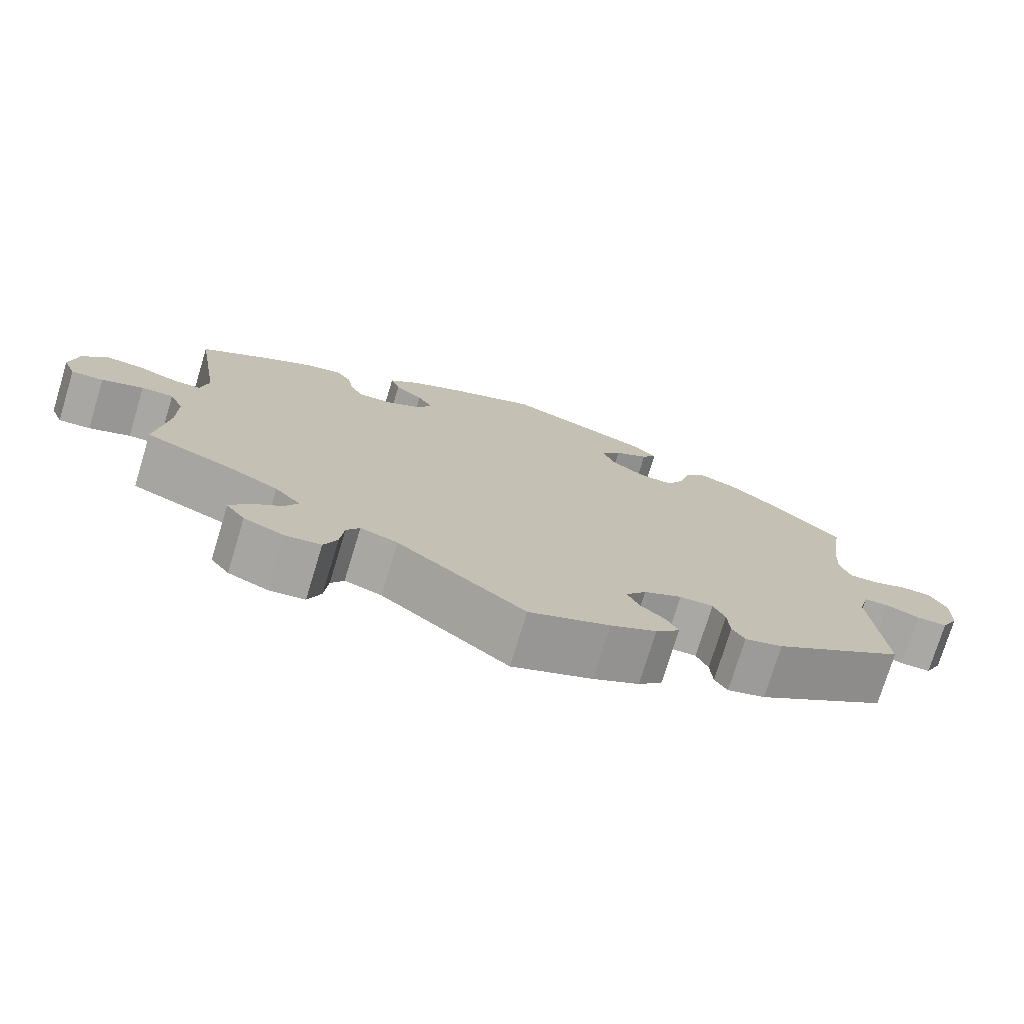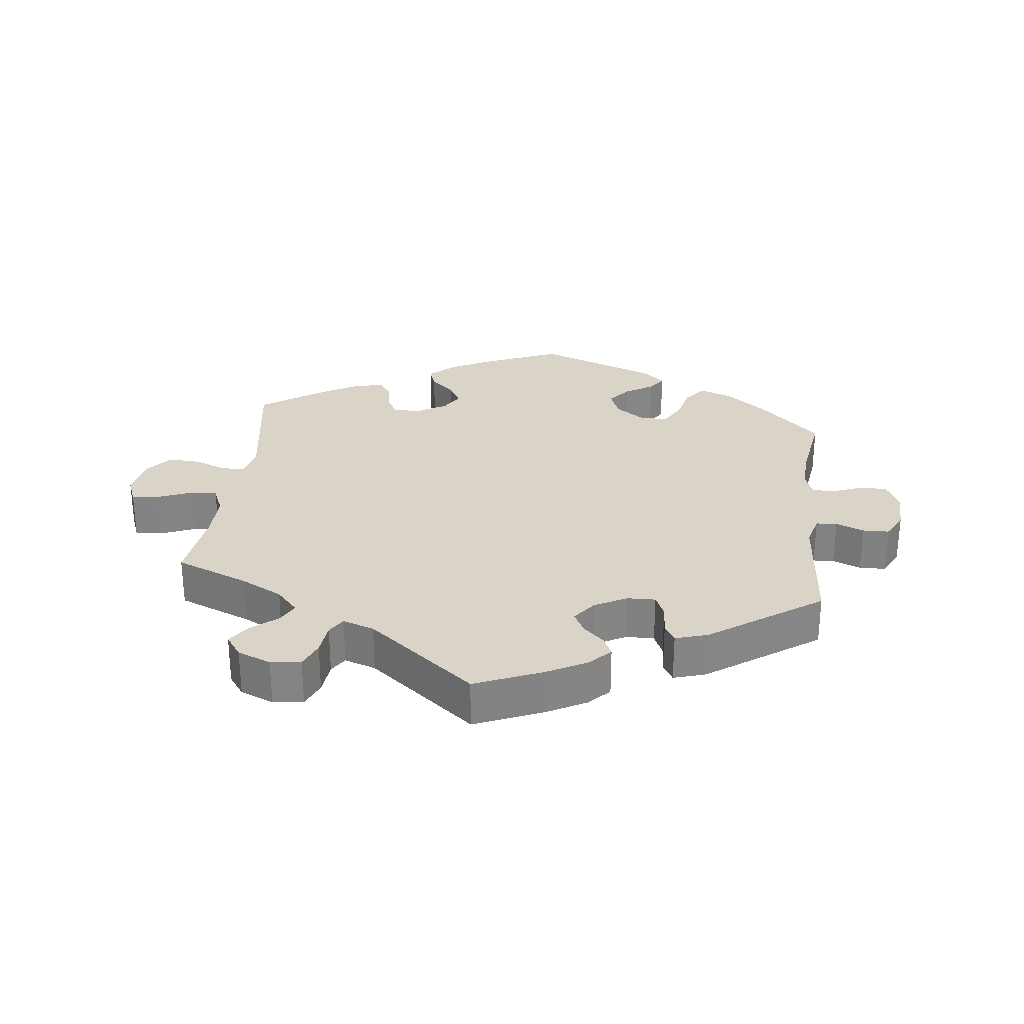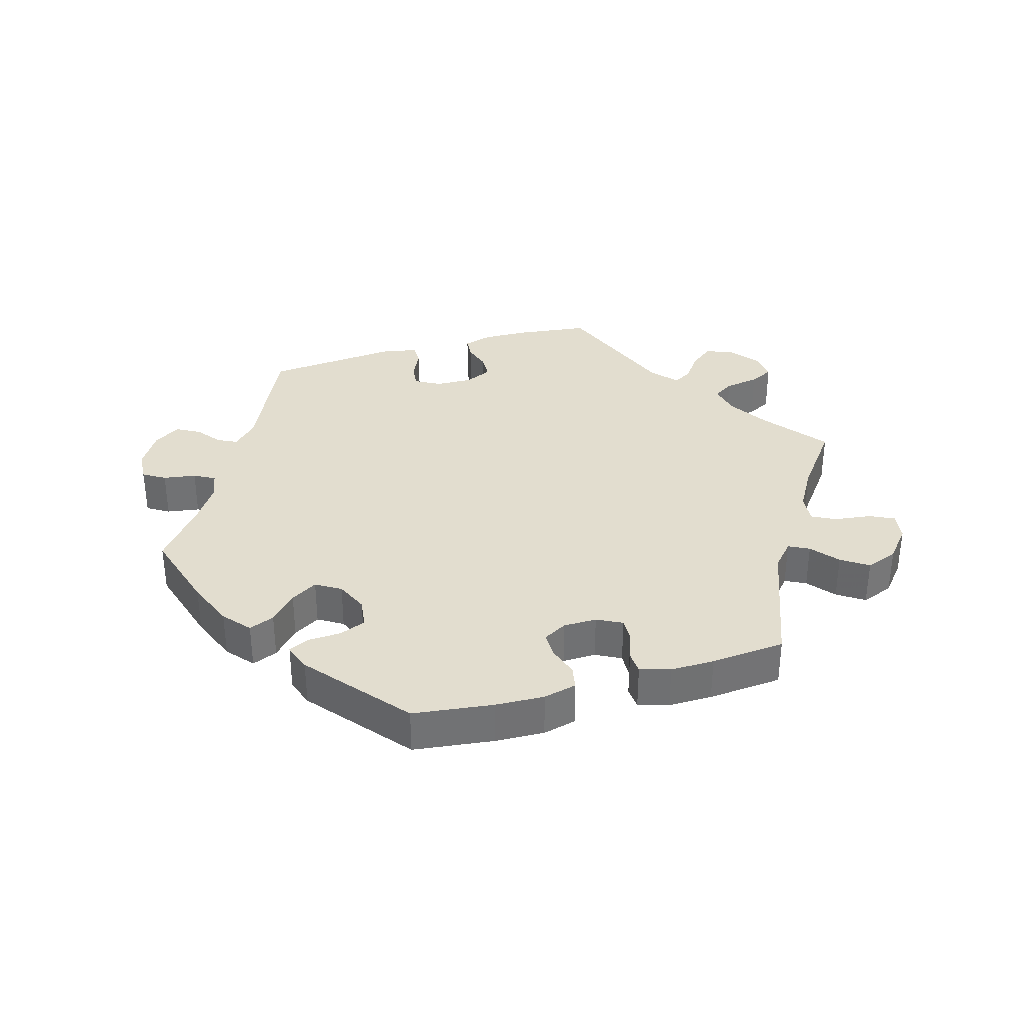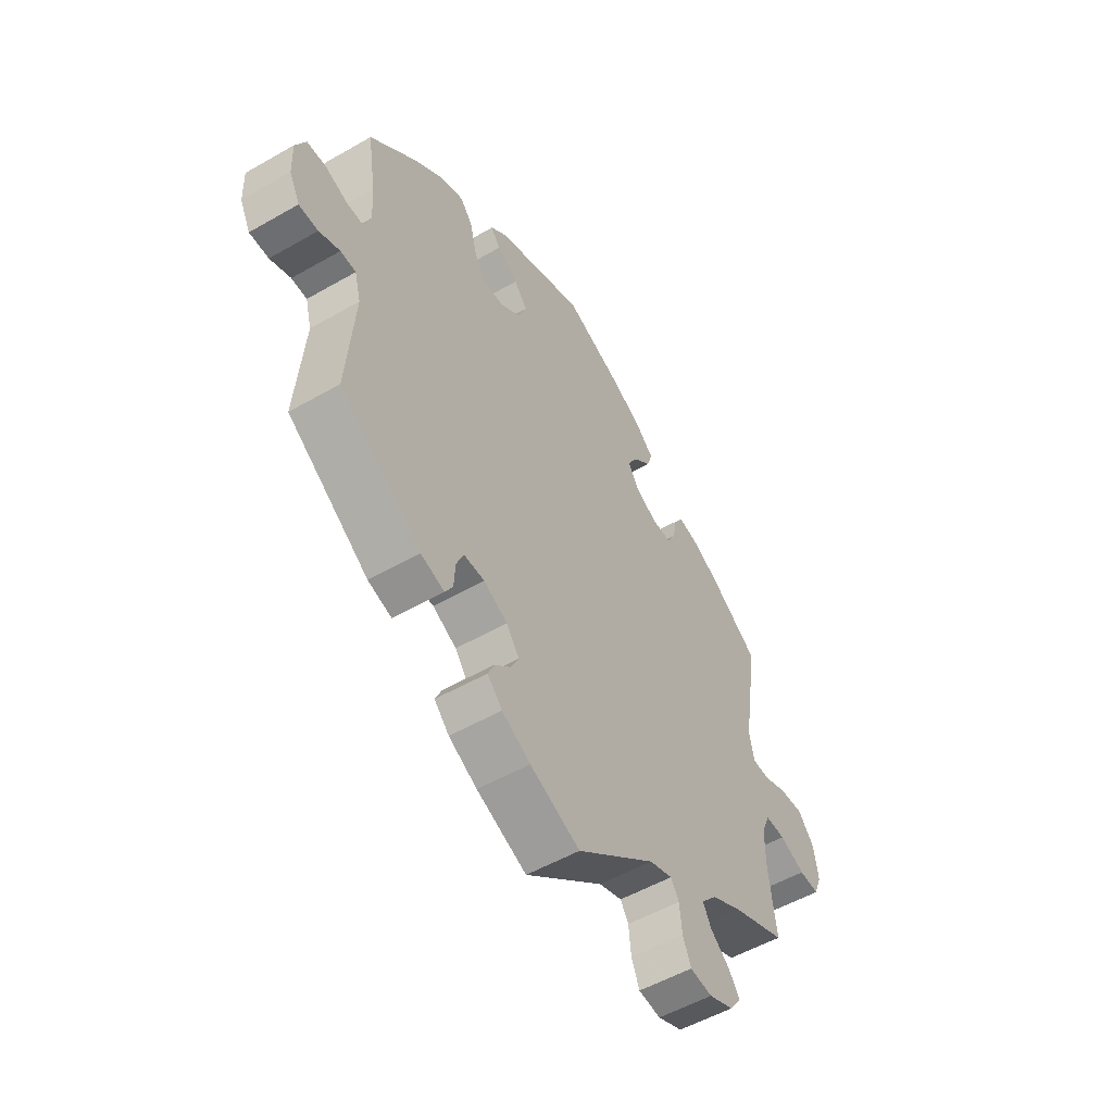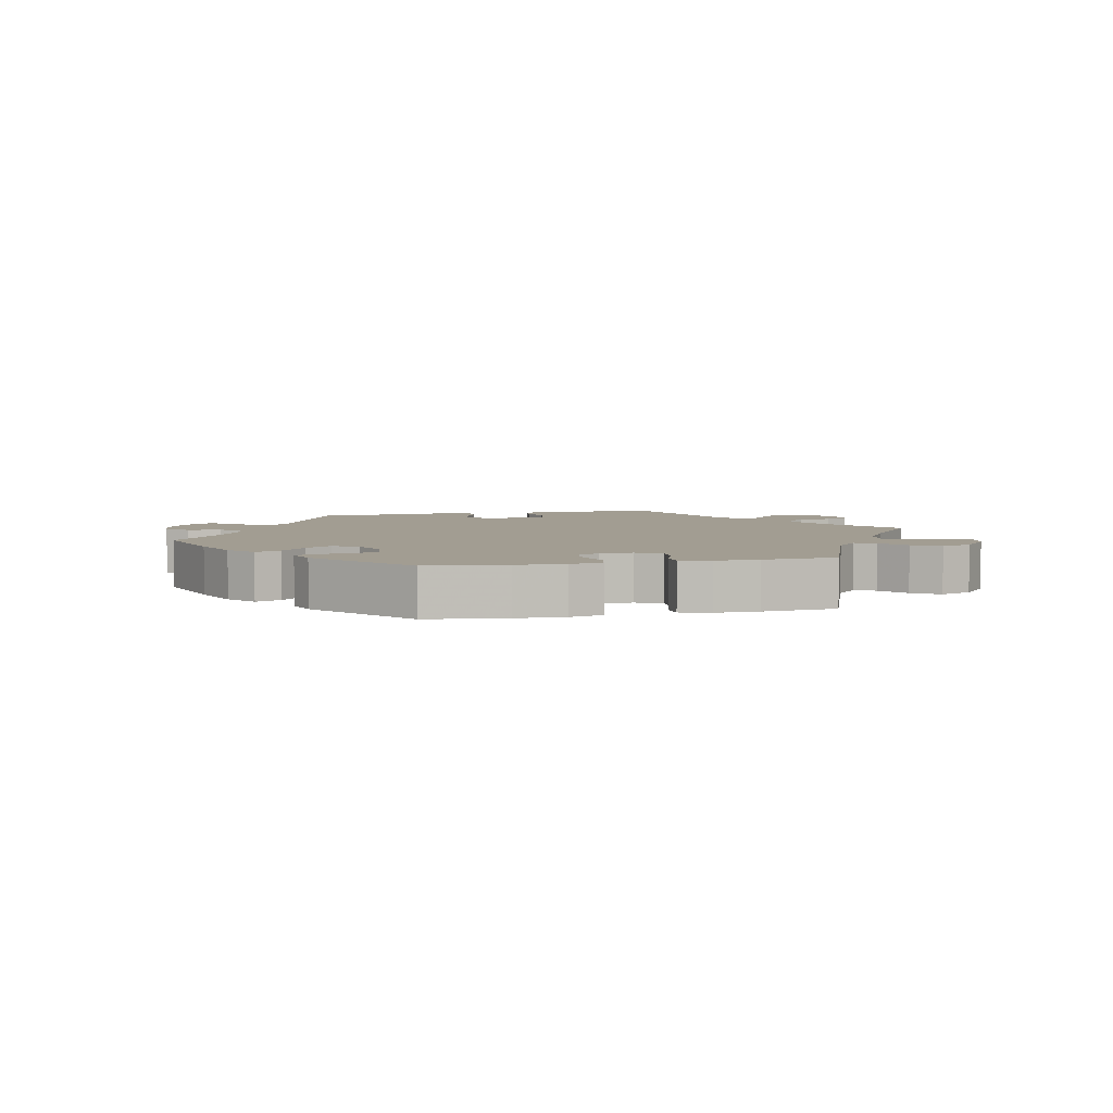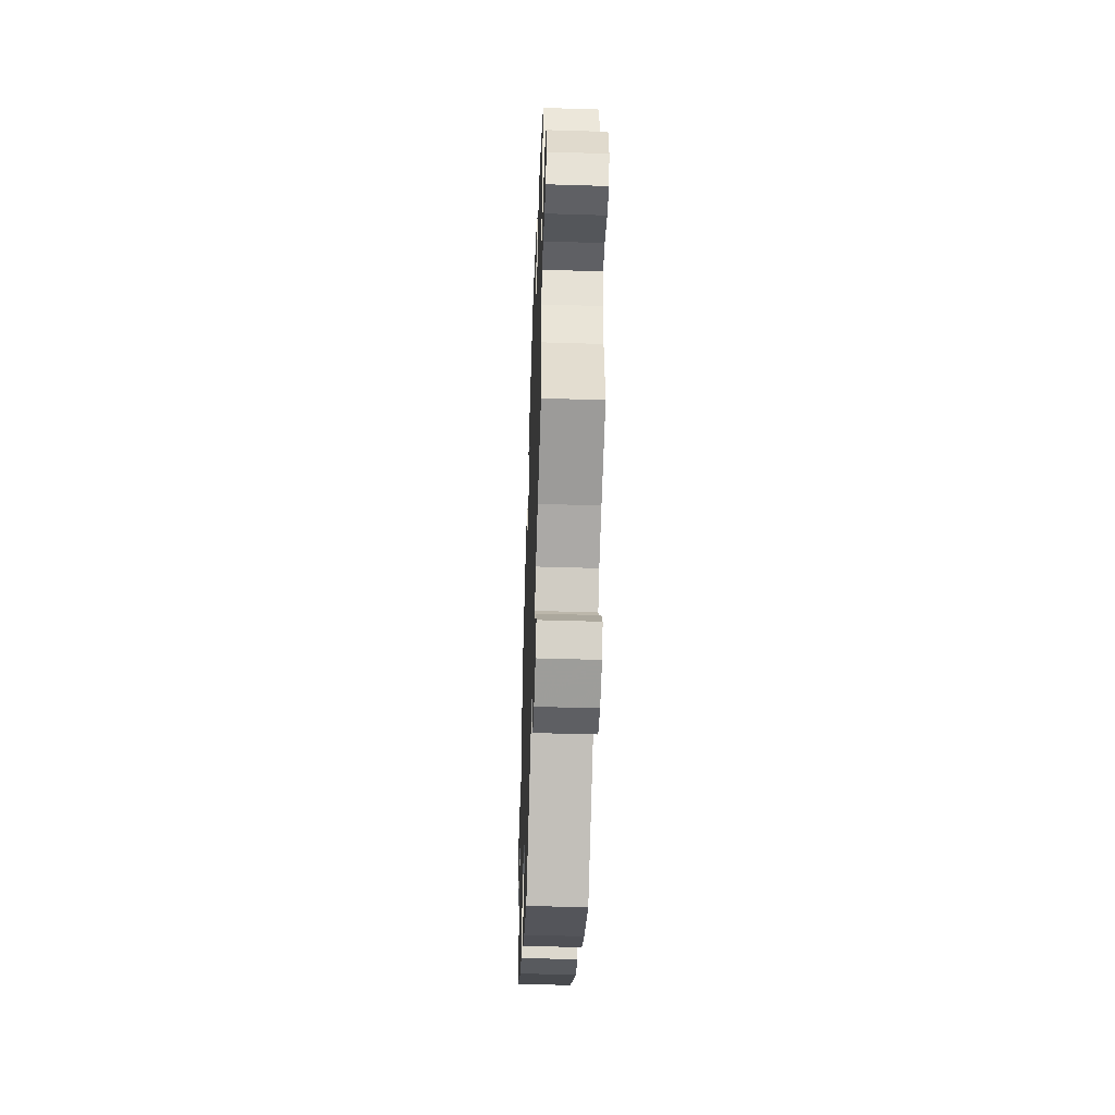
<metadata>
{"format":"obj","ext":"obj","renderer":"f3d","projection":"perspective","resolution":1024,"background":"white","views":[{"elev":-75.3,"azim":163.0,"up":"+Z"},{"elev":28.7,"azim":-173.3,"up":"+Y"},{"elev":35.0,"azim":13.8,"up":"+Y"},{"elev":-53.2,"azim":-58.4,"up":"+Z"},{"elev":4.9,"azim":17.3,"up":"+Y"},{"elev":-47.9,"azim":88.0,"up":"+Z"}]}
</metadata>
<code>
v -0.103 0.07 -0.534
v -0.162 0.07 -0.502
v -0.193 0.07 -0.47
v -0.179 0.07 -0.44
v -0.147 0.07 -0.411
v -0.13 0.07 -0.378
v -0.157 0.07 -0.342
v -0.206 0.07 -0.316
v -0.249 0.07 -0.315
v -0.264 0.07 -0.349
v -0.267 0.07 -0.395
v -0.283 0.07 -0.422
v -0.332 0.07 -0.407
v -0.501 0.07 -0.289
v -0.485 0.07 -0.092
v -0.498 0.07 -0.044
v -0.53 0.07 -0.042
v -0.573 0.07 -0.059
v -0.613 0.07 -0.058
v -0.635 0.07 -0.015
v -0.637 0.07 0.047
v -0.616 0.07 0.09
v -0.577 0.07 0.091
v -0.53 0.07 0.073
v -0.494 0.07 0.072
v -0.48 0.07 0.112
v -0.484 0.07 0.178
v -0.501 0.07 0.289
v -0.406 0.07 0.379
v -0.345 0.07 0.427
v -0.295 0.07 0.445
v -0.269 0.07 0.412
v -0.256 0.07 0.357
v -0.233 0.07 0.316
v -0.189 0.07 0.317
v -0.146 0.07 0.348
v -0.129 0.07 0.39
v -0.156 0.07 0.424
v -0.2 0.07 0.452
v -0.219 0.07 0.48
v -0.185 0.07 0.509
v -0.001 0.07 0.578
v 0.113 0.07 0.53
v 0.18 0.07 0.495
v 0.218 0.07 0.459
v 0.206 0.07 0.425
v 0.17 0.07 0.393
v 0.15 0.07 0.359
v 0.171 0.07 0.324
v 0.215 0.07 0.298
v 0.258 0.07 0.296
v 0.275 0.07 0.328
v 0.283 0.07 0.372
v 0.302 0.07 0.4
v 0.349 0.07 0.389
v 0.407 0.07 0.355
v 0.501 0.07 0.29
v 0.468 0.07 0.085
v 0.478 0.07 0.036
v 0.513 0.07 0.034
v 0.563 0.07 0.053
v 0.612 0.07 0.056
v 0.645 0.07 0.016
v 0.655 0.07 -0.044
v 0.639 0.07 -0.084
v 0.598 0.07 -0.081
v 0.545 0.07 -0.059
v 0.504 0.07 -0.057
v 0.486 0.07 -0.099
v 0.486 0.07 -0.17
v 0.501 0.07 -0.289
v 0.389 0.07 -0.334
v 0.326 0.07 -0.367
v 0.293 0.07 -0.403
v 0.31 0.07 -0.435
v 0.351 0.07 -0.469
v 0.373 0.07 -0.502
v 0.349 0.07 -0.535
v 0.298 0.07 -0.556
v 0.252 0.07 -0.55
v 0.235 0.07 -0.509
v 0.23 0.07 -0.459
v 0.213 0.07 -0.432
v 0.165 0.07 -0.448
v 0.001 0.07 -0.578
v -0.103 0 -0.534
v -0.162 0 -0.502
v -0.193 0 -0.47
v -0.179 0 -0.44
v -0.147 0 -0.411
v -0.13 0 -0.378
v -0.157 0 -0.342
v -0.206 0 -0.316
v -0.249 0 -0.315
v -0.264 0 -0.349
v -0.267 0 -0.395
v -0.283 0 -0.422
v -0.332 0 -0.407
v -0.501 0 -0.289
v -0.485 0 -0.092
v -0.498 0 -0.044
v -0.53 0 -0.042
v -0.573 0 -0.059
v -0.613 0 -0.058
v -0.635 0 -0.015
v -0.637 0 0.047
v -0.616 0 0.09
v -0.577 0 0.091
v -0.53 0 0.073
v -0.494 0 0.072
v -0.48 0 0.112
v -0.484 0 0.178
v -0.501 0 0.289
v -0.406 0 0.379
v -0.345 0 0.427
v -0.295 0 0.445
v -0.269 0 0.412
v -0.256 0 0.357
v -0.233 0 0.316
v -0.189 0 0.317
v -0.146 0 0.348
v -0.129 0 0.39
v -0.156 0 0.424
v -0.2 0 0.452
v -0.219 0 0.48
v -0.185 0 0.509
v -0.001 0 0.578
v 0.113 0 0.53
v 0.18 0 0.495
v 0.218 0 0.459
v 0.206 0 0.425
v 0.17 0 0.393
v 0.15 0 0.359
v 0.171 0 0.324
v 0.215 0 0.298
v 0.258 0 0.296
v 0.275 0 0.328
v 0.283 0 0.372
v 0.302 0 0.4
v 0.349 0 0.389
v 0.407 0 0.355
v 0.501 0 0.29
v 0.468 0 0.085
v 0.478 0 0.036
v 0.513 0 0.034
v 0.563 0 0.053
v 0.612 0 0.056
v 0.645 0 0.016
v 0.655 0 -0.044
v 0.639 0 -0.084
v 0.598 0 -0.081
v 0.545 0 -0.059
v 0.504 0 -0.057
v 0.486 0 -0.099
v 0.486 0 -0.17
v 0.501 0 -0.289
v 0.389 0 -0.334
v 0.326 0 -0.367
v 0.293 0 -0.403
v 0.31 0 -0.435
v 0.351 0 -0.469
v 0.373 0 -0.502
v 0.349 0 -0.535
v 0.298 0 -0.556
v 0.252 0 -0.55
v 0.235 0 -0.509
v 0.23 0 -0.459
v 0.213 0 -0.432
v 0.165 0 -0.448
v 0.001 0 -0.578
f 84 85 1 2
f 83 84 2 3
f 79 80 81 82
f 79 82 83
f 78 79 83
f 75 76 77 78
f 74 75 78 83
f 73 74 83 3
f 70 71 72
f 69 70 72 73
f 68 69 73 3
f 64 65 66 67
f 64 67 68
f 63 64 68
f 60 61 62 63
f 59 60 63 68
f 55 56 57 58
f 55 58 59
f 52 53 54 55
f 51 52 55 59
f 50 51 59 68
f 44 45 46 47
f 44 47 48
f 43 44 48
f 42 43 48
f 41 42 48 49
f 38 39 40 41
f 37 38 41 49
f 30 31 32 33
f 30 33 34
f 27 28 29 30
f 26 27 30 34
f 25 26 34 35
f 21 22 23 24
f 21 24 25
f 20 21 25
f 17 18 19 20
f 16 17 20 25
f 15 16 25 35
f 10 11 12 13
f 9 10 13 14
f 8 9 14 15
f 68 3 4 5
f 68 5 6
f 50 68 6 7
f 36 37 49 50
f 15 35 36 50
f 7 8 15 50
f 87 86 170 169
f 88 87 169 168
f 167 166 165 164
f 168 167 164
f 168 164 163
f 163 162 161 160
f 168 163 160 159
f 88 168 159 158
f 157 156 155
f 158 157 155 154
f 88 158 154 153
f 152 151 150 149
f 153 152 149
f 153 149 148
f 148 147 146 145
f 153 148 145 144
f 143 142 141 140
f 144 143 140
f 140 139 138 137
f 144 140 137 136
f 153 144 136 135
f 132 131 130 129
f 133 132 129
f 133 129 128
f 133 128 127
f 134 133 127 126
f 126 125 124 123
f 134 126 123 122
f 118 117 116 115
f 119 118 115
f 115 114 113 112
f 119 115 112 111
f 120 119 111 110
f 109 108 107 106
f 110 109 106
f 110 106 105
f 105 104 103 102
f 110 105 102 101
f 120 110 101 100
f 98 97 96 95
f 99 98 95 94
f 100 99 94 93
f 90 89 88 153
f 91 90 153
f 92 91 153 135
f 135 134 122 121
f 135 121 120 100
f 135 100 93 92
f 1 86 87 2
f 2 87 88 3
f 3 88 89 4
f 4 89 90 5
f 5 90 91 6
f 6 91 92 7
f 7 92 93 8
f 8 93 94 9
f 9 94 95 10
f 10 95 96 11
f 11 96 97 12
f 12 97 98 13
f 13 98 99 14
f 14 99 100 15
f 15 100 101 16
f 16 101 102 17
f 17 102 103 18
f 18 103 104 19
f 19 104 105 20
f 20 105 106 21
f 21 106 107 22
f 22 107 108 23
f 23 108 109 24
f 24 109 110 25
f 25 110 111 26
f 26 111 112 27
f 27 112 113 28
f 28 113 114 29
f 29 114 115 30
f 30 115 116 31
f 31 116 117 32
f 32 117 118 33
f 33 118 119 34
f 34 119 120 35
f 35 120 121 36
f 36 121 122 37
f 37 122 123 38
f 38 123 124 39
f 39 124 125 40
f 40 125 126 41
f 41 126 127 42
f 42 127 128 43
f 43 128 129 44
f 44 129 130 45
f 45 130 131 46
f 46 131 132 47
f 47 132 133 48
f 48 133 134 49
f 49 134 135 50
f 50 135 136 51
f 51 136 137 52
f 52 137 138 53
f 53 138 139 54
f 54 139 140 55
f 55 140 141 56
f 56 141 142 57
f 57 142 143 58
f 58 143 144 59
f 59 144 145 60
f 60 145 146 61
f 61 146 147 62
f 62 147 148 63
f 63 148 149 64
f 64 149 150 65
f 65 150 151 66
f 66 151 152 67
f 67 152 153 68
f 68 153 154 69
f 69 154 155 70
f 70 155 156 71
f 71 156 157 72
f 72 157 158 73
f 73 158 159 74
f 74 159 160 75
f 75 160 161 76
f 76 161 162 77
f 77 162 163 78
f 78 163 164 79
f 79 164 165 80
f 80 165 166 81
f 81 166 167 82
f 82 167 168 83
f 83 168 169 84
f 84 169 170 85
f 85 170 86 1

</code>
